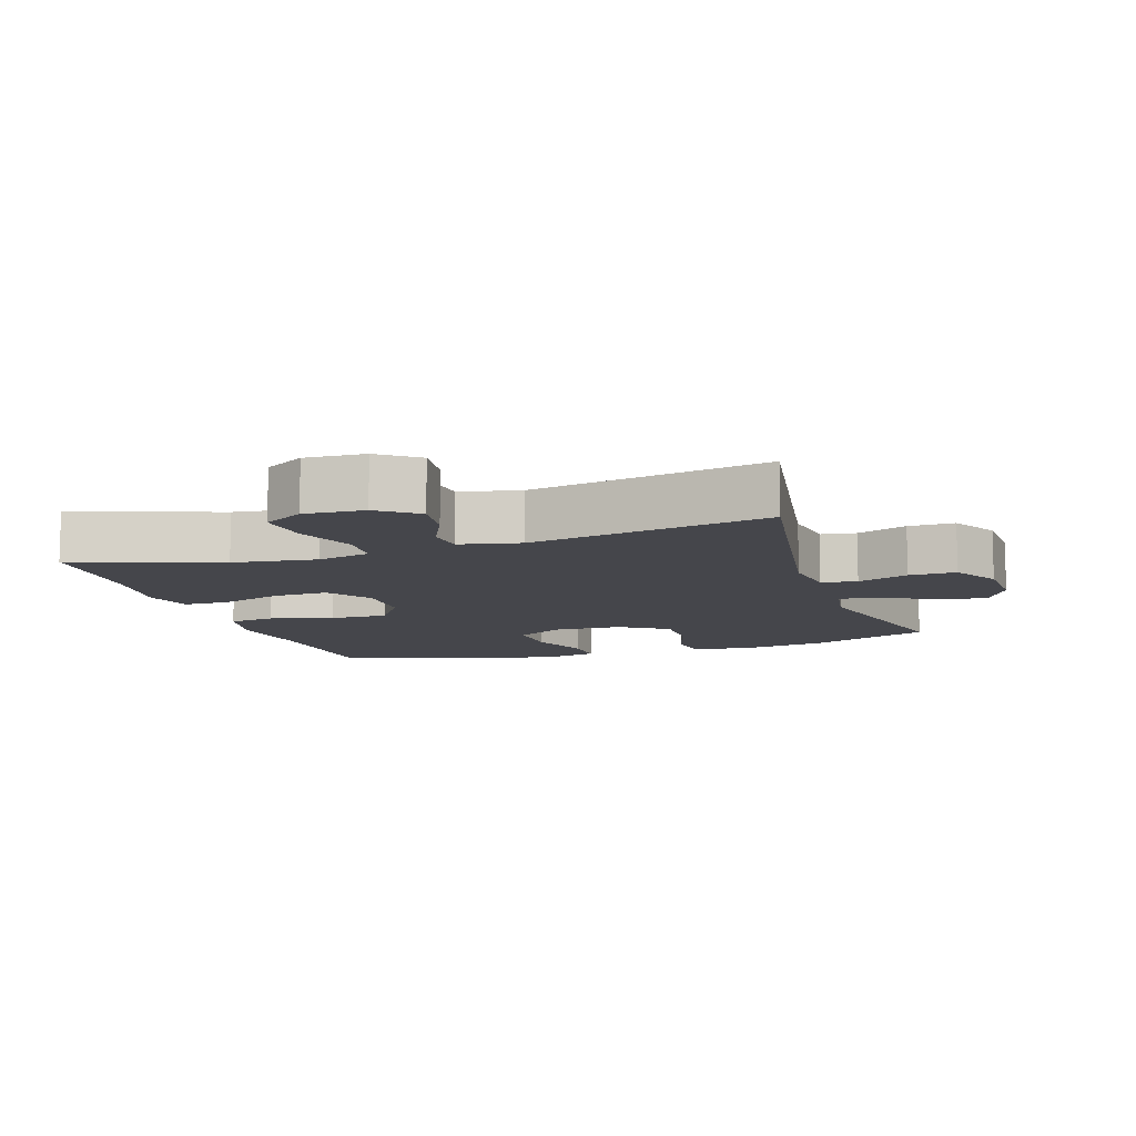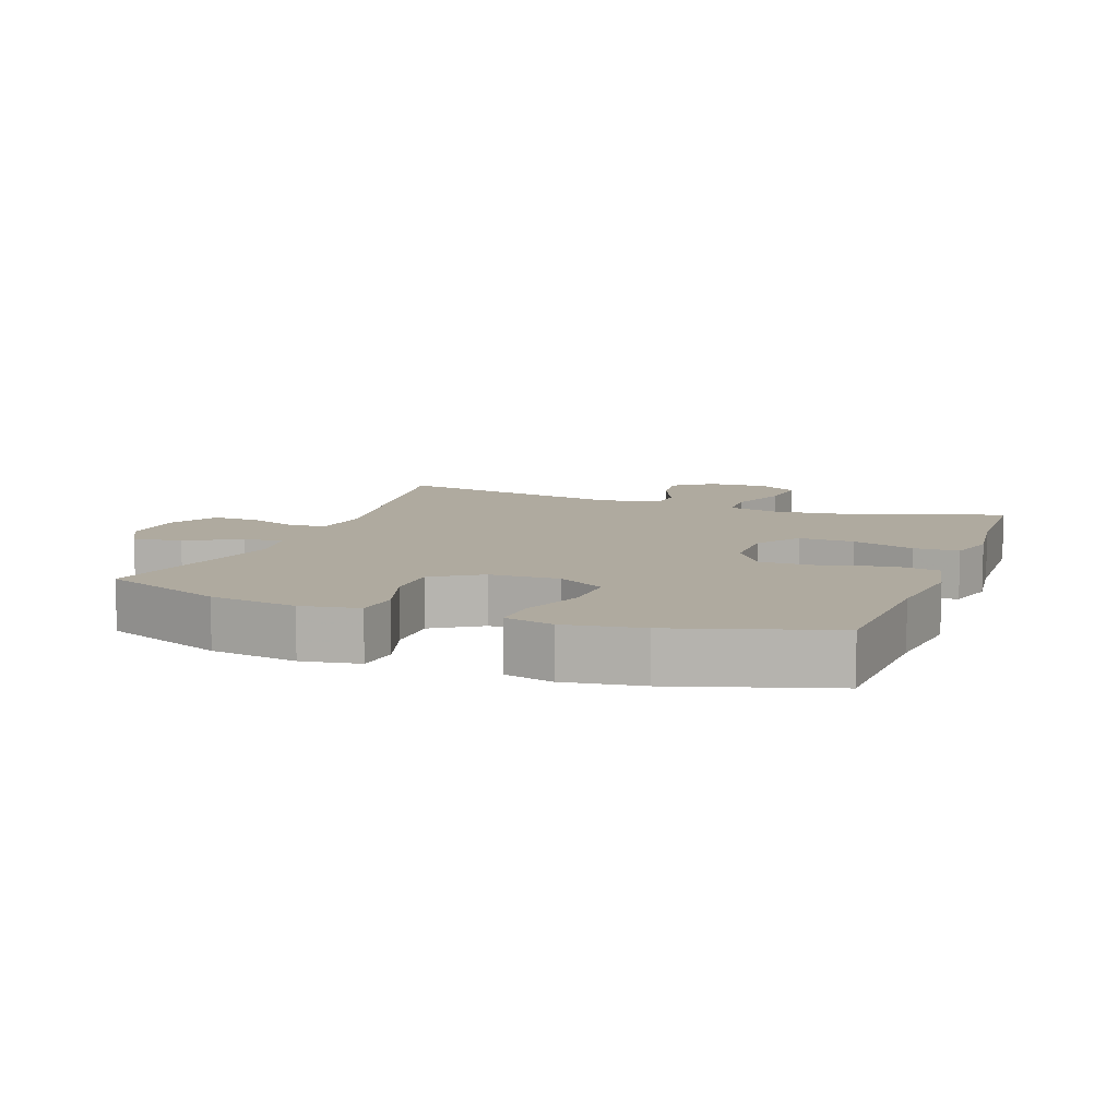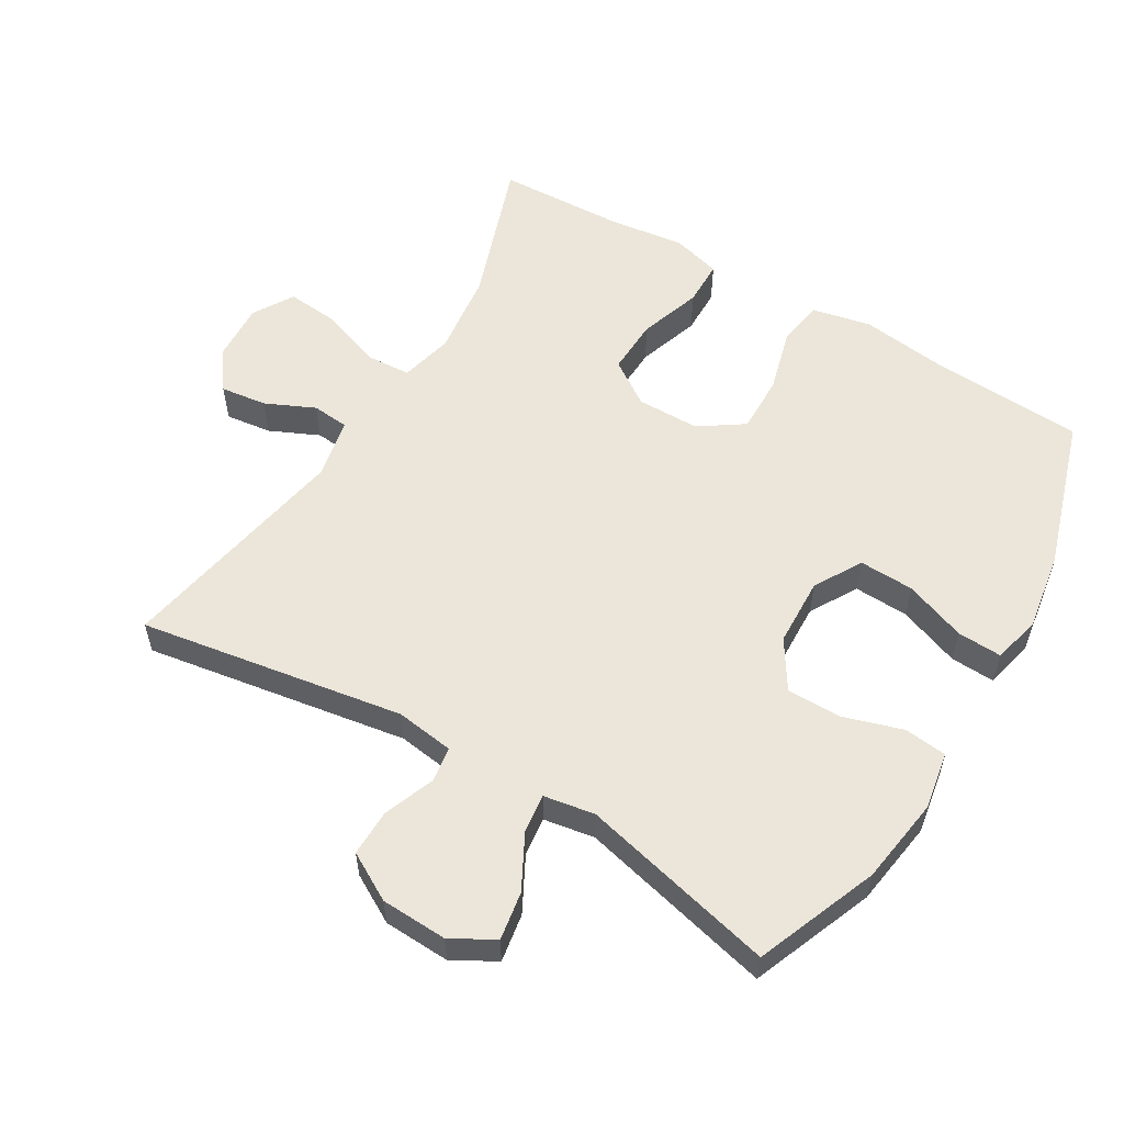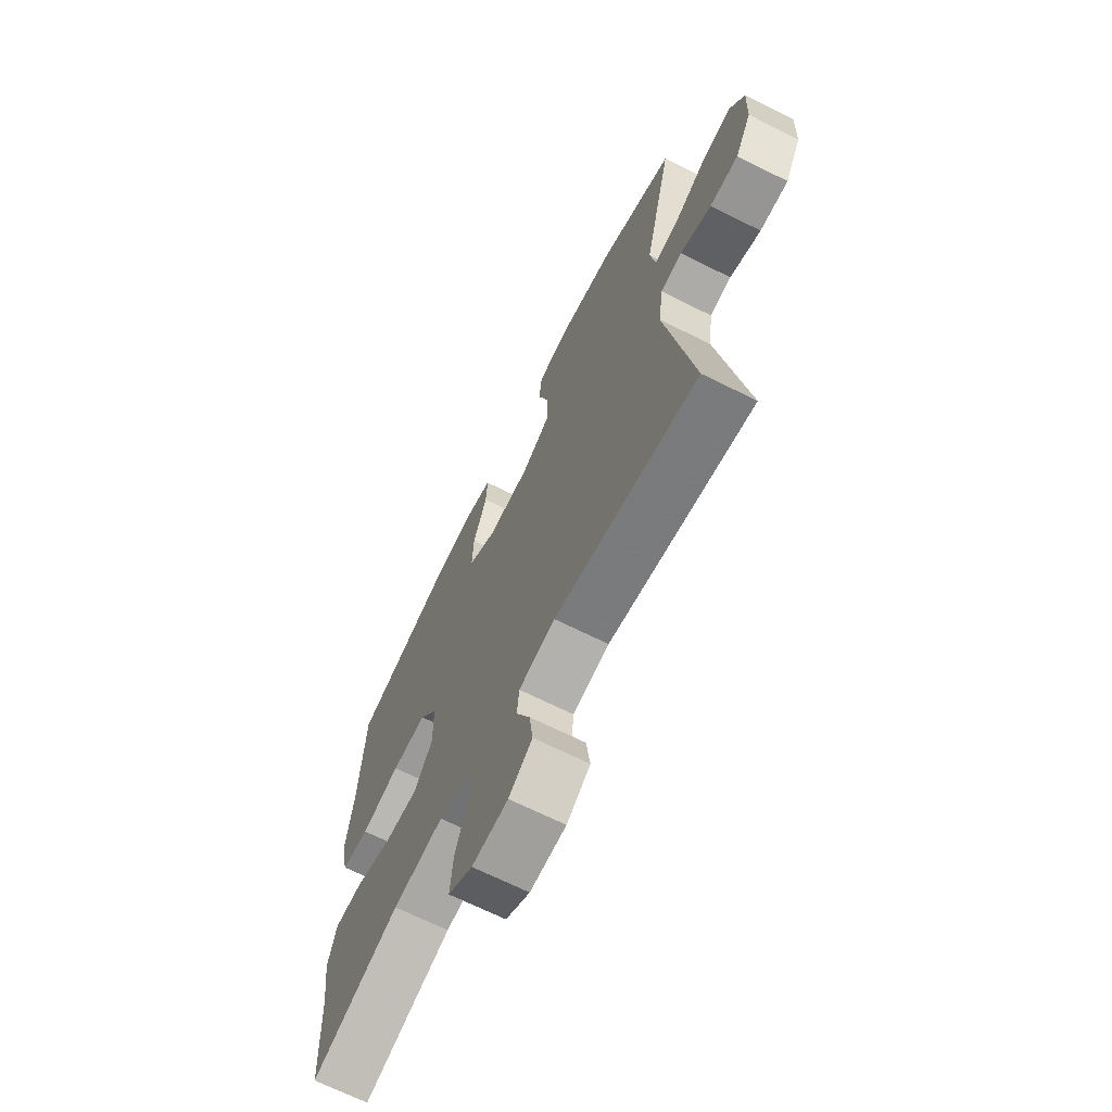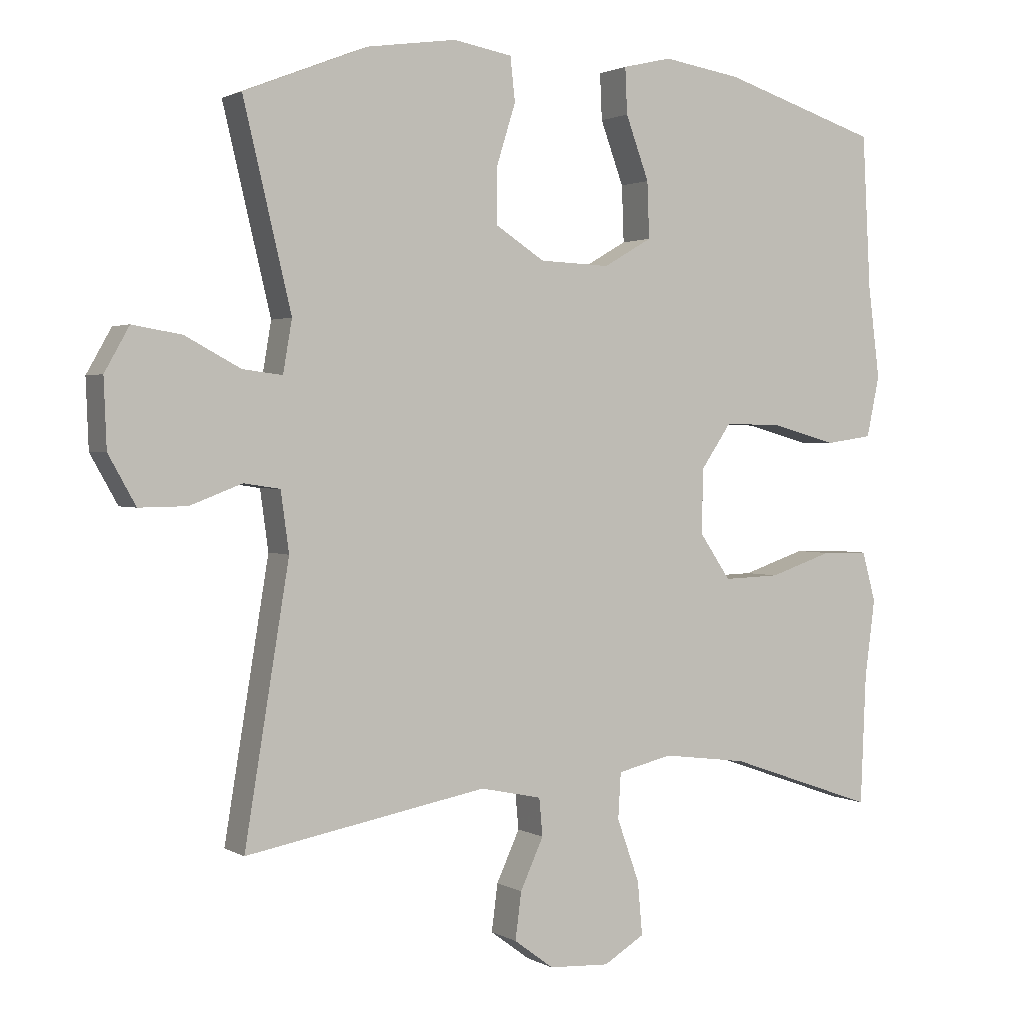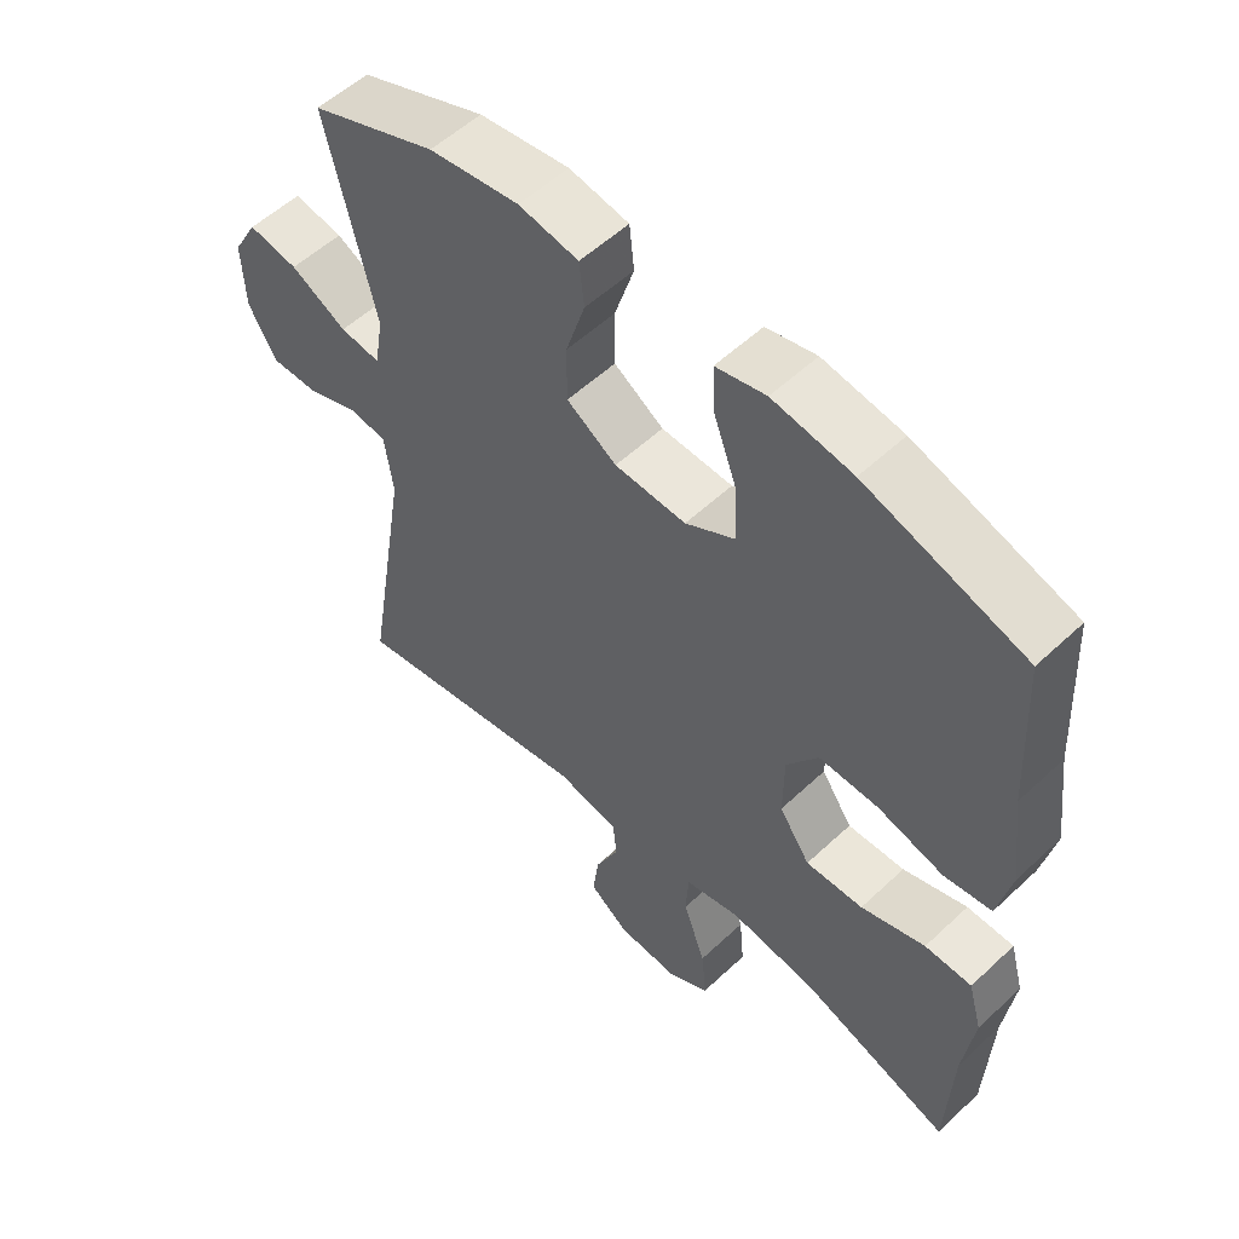
<metadata>
{"format":"obj","ext":"obj","renderer":"f3d","projection":"perspective","resolution":1024,"background":"white","views":[{"elev":-10.1,"azim":-161.9,"up":"+Y"},{"elev":9.4,"azim":20.5,"up":"+Y"},{"elev":56.5,"azim":-59.1,"up":"+Y"},{"elev":-68.2,"azim":-116.6,"up":"+Z"},{"elev":1.7,"azim":-28.6,"up":"+Z"},{"elev":55.2,"azim":45.4,"up":"+Z"}]}
</metadata>
<code>
v -0.5 0.07 0.5
v -0.318 0.07 0.572
v -0.188 0.07 0.591
v -0.102 0.07 0.576
v -0.095 0.07 0.512
v -0.123 0.07 0.423
v -0.123 0.07 0.342
v -0.051 0.07 0.296
v 0.052 0.07 0.292
v 0.123 0.07 0.333
v 0.12 0.07 0.415
v 0.086 0.07 0.507
v 0.083 0.07 0.574
v 0.155 0.07 0.591
v 0.27 0.07 0.573
v 0.5 0.07 0.5
v 0.512 0.07 0.275
v 0.529 0.07 0.141
v 0.51 0.07 0.052
v 0.441 0.07 0.042
v 0.346 0.07 0.068
v 0.26 0.07 0.07
v 0.215 0.07 0.004
v 0.214 0.07 -0.09
v 0.259 0.07 -0.156
v 0.342 0.07 -0.153
v 0.435 0.07 -0.122
v 0.503 0.07 -0.123
v 0.523 0.07 -0.196
v 0.508 0.07 -0.311
v 0.5 0.07 -0.5
v 0.282 0.07 -0.424
v 0.157 0.07 -0.408
v 0.077 0.07 -0.427
v 0.073 0.07 -0.494
v 0.106 0.07 -0.586
v 0.113 0.07 -0.664
v 0.053 0.07 -0.7
v -0.036 0.07 -0.695
v -0.094 0.07 -0.652
v -0.085 0.07 -0.583
v -0.051 0.07 -0.509
v -0.056 0.07 -0.454
v -0.146 0.07 -0.435
v -0.5 0.07 -0.5
v -0.435 0.07 -0.105
v -0.447 0.07 -0.018
v -0.5 0.07 -0.01
v -0.576 0.07 -0.039
v -0.646 0.07 -0.04
v -0.686 0.07 0.031
v -0.69 0.07 0.13
v -0.654 0.07 0.194
v -0.582 0.07 0.182
v -0.501 0.07 0.139
v -0.443 0.07 0.132
v -0.43 0.07 0.208
v -0.5 0 0.5
v -0.318 0 0.572
v -0.188 0 0.591
v -0.102 0 0.576
v -0.095 0 0.512
v -0.123 0 0.423
v -0.123 0 0.342
v -0.051 0 0.296
v 0.052 0 0.292
v 0.123 0 0.333
v 0.12 0 0.415
v 0.086 0 0.507
v 0.083 0 0.574
v 0.155 0 0.591
v 0.27 0 0.573
v 0.5 0 0.5
v 0.512 0 0.275
v 0.529 0 0.141
v 0.51 0 0.052
v 0.441 0 0.042
v 0.346 0 0.068
v 0.26 0 0.07
v 0.215 0 0.004
v 0.214 0 -0.09
v 0.259 0 -0.156
v 0.342 0 -0.153
v 0.435 0 -0.122
v 0.503 0 -0.123
v 0.523 0 -0.196
v 0.508 0 -0.311
v 0.5 0 -0.5
v 0.282 0 -0.424
v 0.157 0 -0.408
v 0.077 0 -0.427
v 0.073 0 -0.494
v 0.106 0 -0.586
v 0.113 0 -0.664
v 0.053 0 -0.7
v -0.036 0 -0.695
v -0.094 0 -0.652
v -0.085 0 -0.583
v -0.051 0 -0.509
v -0.056 0 -0.454
v -0.146 0 -0.435
v -0.5 0 -0.5
v -0.435 0 -0.105
v -0.447 0 -0.018
v -0.5 0 -0.01
v -0.576 0 -0.039
v -0.646 0 -0.04
v -0.686 0 0.031
v -0.69 0 0.13
v -0.654 0 0.194
v -0.582 0 0.182
v -0.501 0 0.139
v -0.443 0 0.132
v -0.43 0 0.208
f 52 53 54 55
f 52 55 56
f 51 52 56
f 48 49 50 51
f 47 48 51 56
f 46 47 56 57
f 44 45 46
f 43 44 46 57
f 39 40 41 42
f 37 38 39 42
f 35 36 37 42
f 34 35 42 43
f 33 34 43 57
f 30 31 32
f 26 27 28 29
f 25 26 29 30
f 18 19 20 21
f 17 18 21 22
f 16 17 22
f 15 16 22 23
f 11 12 13 14
f 10 11 14 15
f 3 4 5 6
f 3 6 7
f 2 3 7
f 1 2 7
f 57 1 7 8
f 25 30 32 33
f 24 25 33 57
f 23 24 57 8
f 10 15 23
f 9 10 23
f 8 9 23
f 112 111 110 109
f 113 112 109
f 113 109 108
f 108 107 106 105
f 113 108 105 104
f 114 113 104 103
f 103 102 101
f 114 103 101 100
f 99 98 97 96
f 99 96 95 94
f 99 94 93 92
f 100 99 92 91
f 114 100 91 90
f 89 88 87
f 86 85 84 83
f 87 86 83 82
f 78 77 76 75
f 79 78 75 74
f 79 74 73
f 80 79 73 72
f 71 70 69 68
f 72 71 68 67
f 63 62 61 60
f 64 63 60
f 64 60 59
f 64 59 58
f 65 64 58 114
f 90 89 87 82
f 114 90 82 81
f 65 114 81 80
f 80 72 67
f 80 67 66
f 80 66 65
f 1 58 59 2
f 2 59 60 3
f 3 60 61 4
f 4 61 62 5
f 5 62 63 6
f 6 63 64 7
f 7 64 65 8
f 8 65 66 9
f 9 66 67 10
f 10 67 68 11
f 11 68 69 12
f 12 69 70 13
f 13 70 71 14
f 14 71 72 15
f 15 72 73 16
f 16 73 74 17
f 17 74 75 18
f 18 75 76 19
f 19 76 77 20
f 20 77 78 21
f 21 78 79 22
f 22 79 80 23
f 23 80 81 24
f 24 81 82 25
f 25 82 83 26
f 26 83 84 27
f 27 84 85 28
f 28 85 86 29
f 29 86 87 30
f 30 87 88 31
f 31 88 89 32
f 32 89 90 33
f 33 90 91 34
f 34 91 92 35
f 35 92 93 36
f 36 93 94 37
f 37 94 95 38
f 38 95 96 39
f 39 96 97 40
f 40 97 98 41
f 41 98 99 42
f 42 99 100 43
f 43 100 101 44
f 44 101 102 45
f 45 102 103 46
f 46 103 104 47
f 47 104 105 48
f 48 105 106 49
f 49 106 107 50
f 50 107 108 51
f 51 108 109 52
f 52 109 110 53
f 53 110 111 54
f 54 111 112 55
f 55 112 113 56
f 56 113 114 57
f 57 114 58 1

</code>
